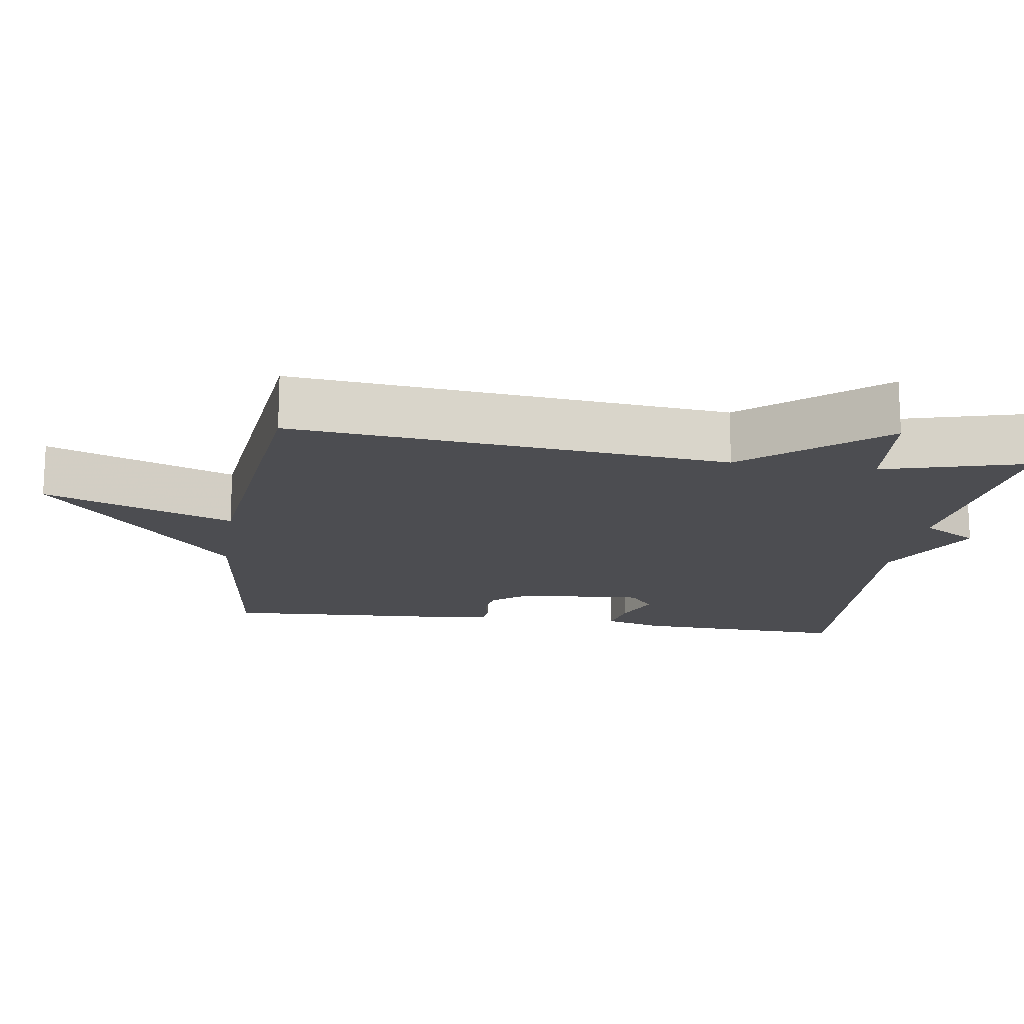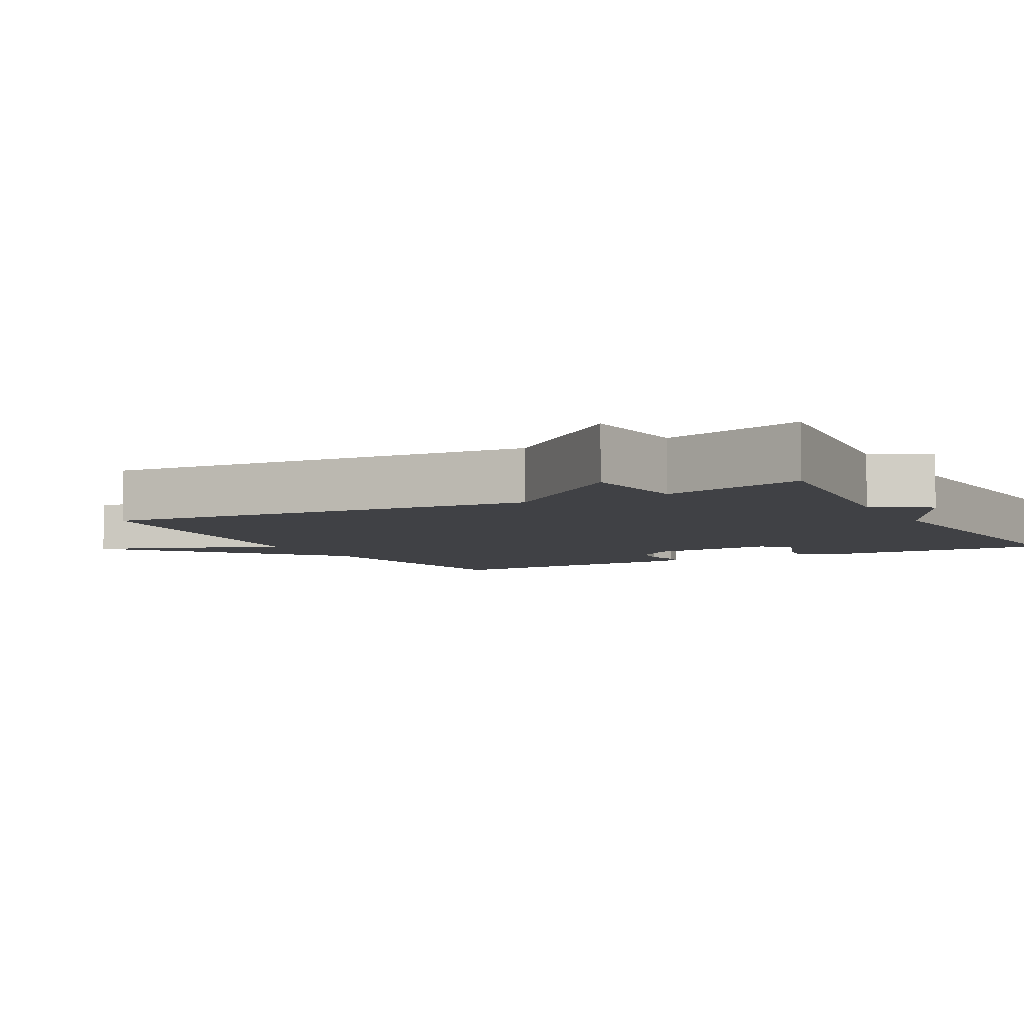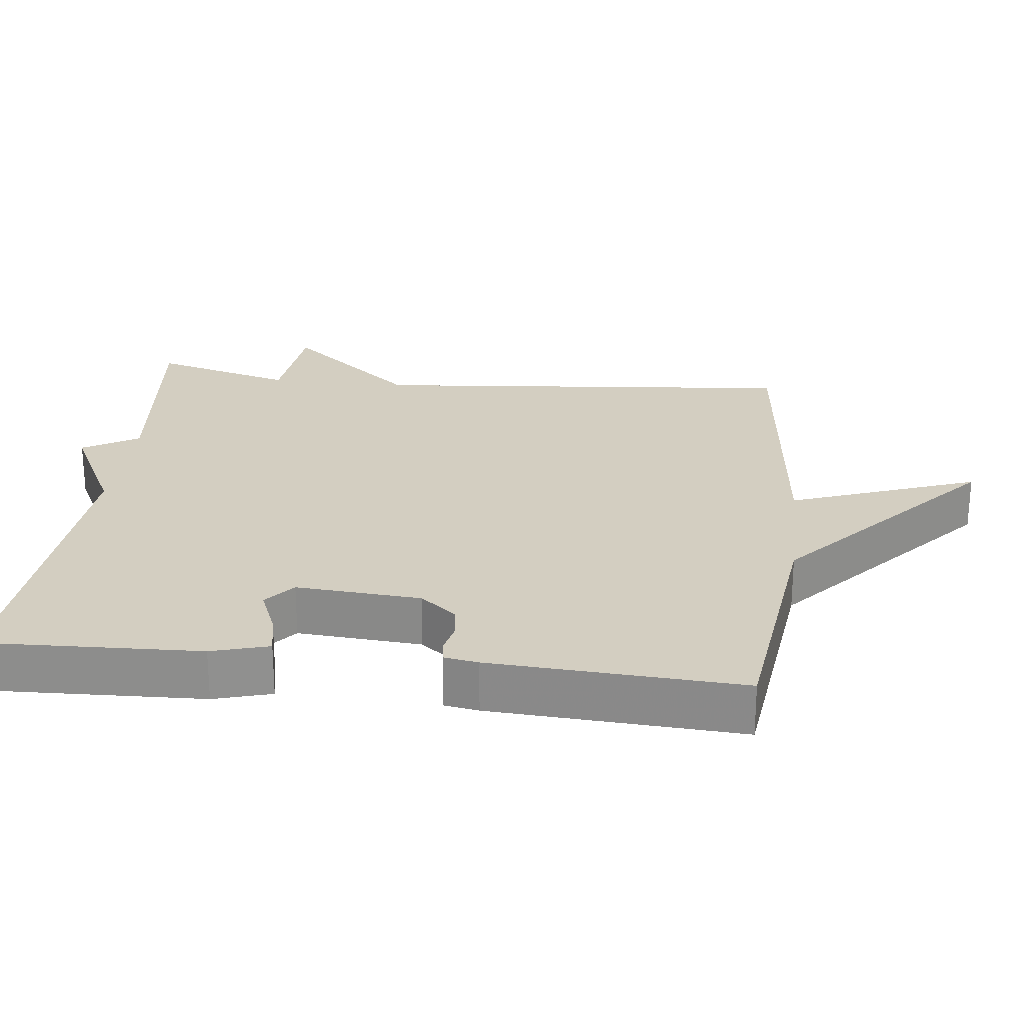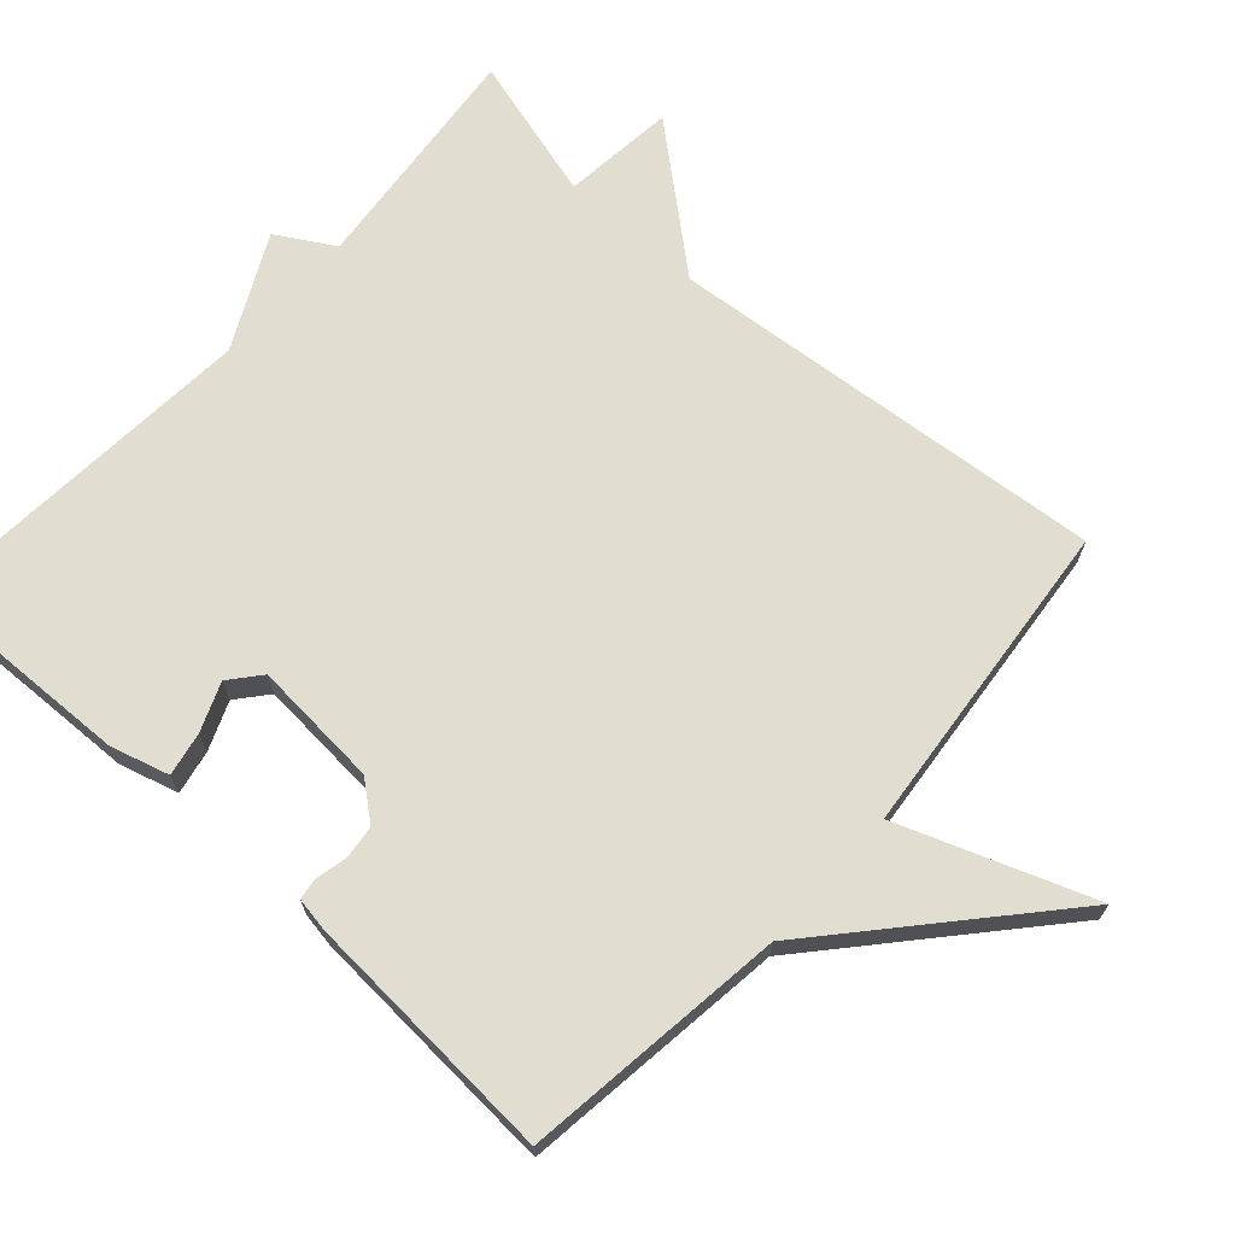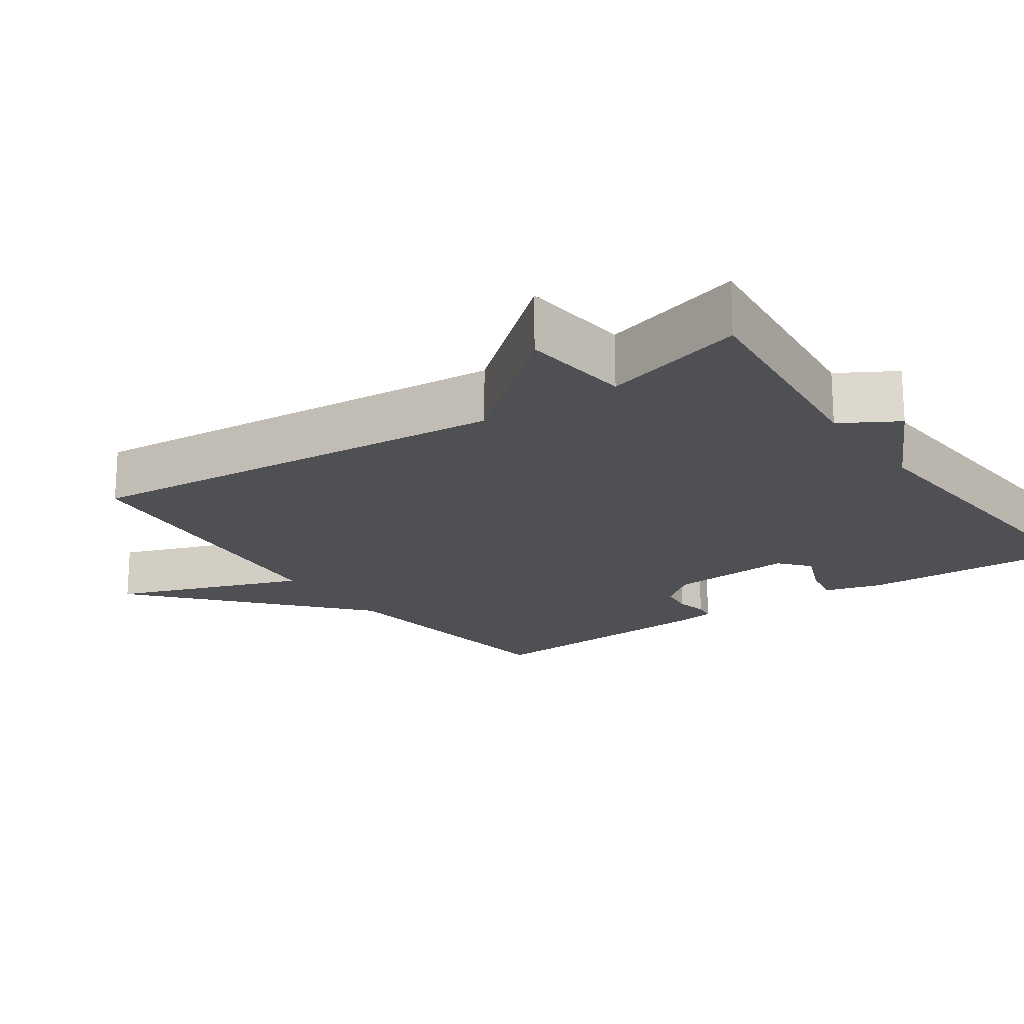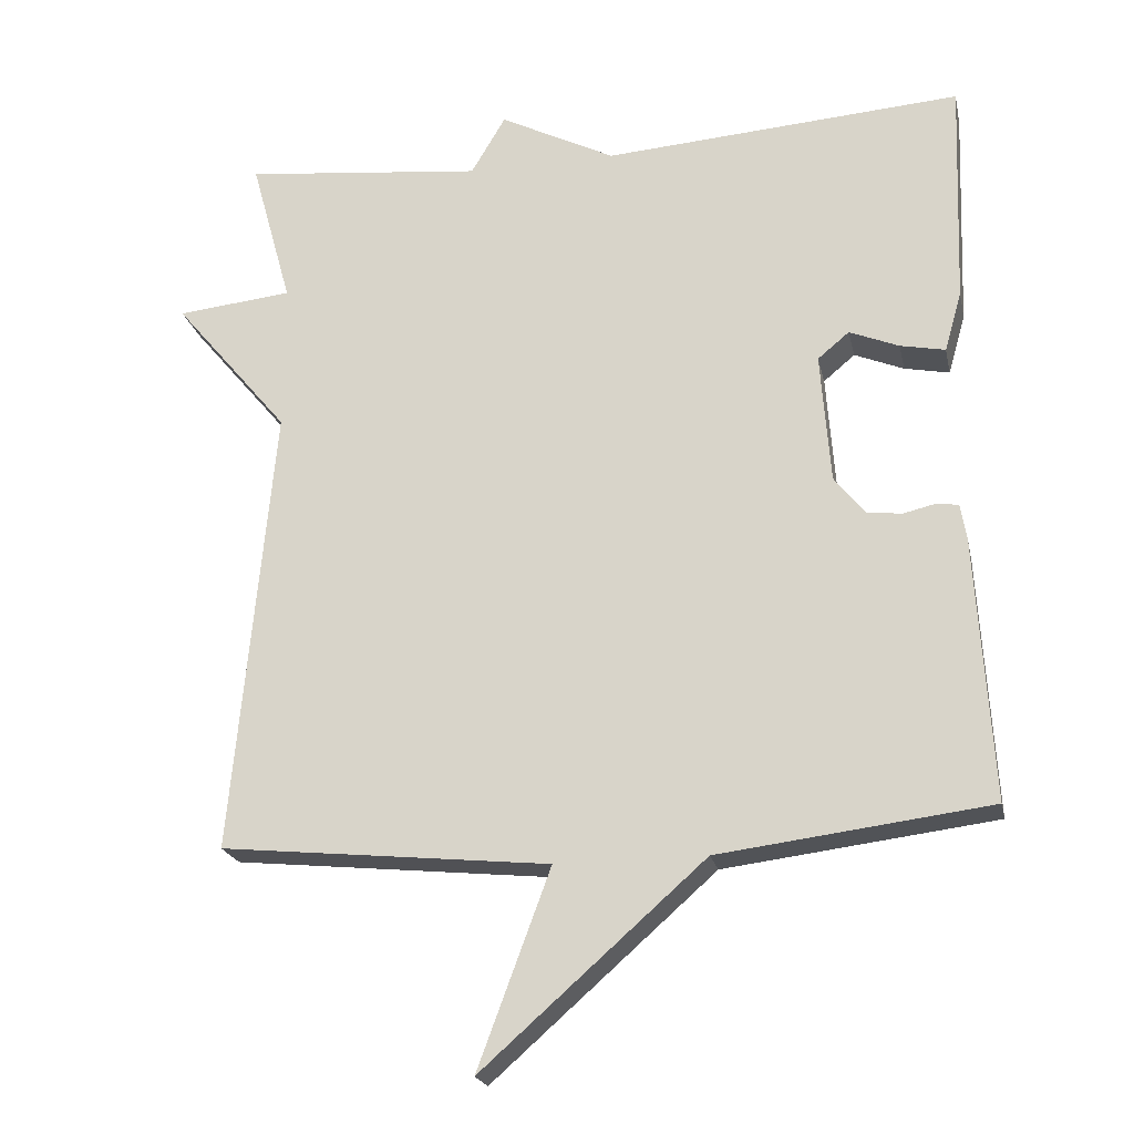
<metadata>
{"format":"obj","ext":"obj","renderer":"f3d","projection":"perspective","resolution":1024,"background":"white","views":[{"elev":-16.2,"azim":-98.7,"up":"+Y"},{"elev":-5.9,"azim":-61.5,"up":"+Y"},{"elev":24.9,"azim":96.5,"up":"+Y"},{"elev":68.8,"azim":132.1,"up":"+Y"},{"elev":-19.2,"azim":-55.0,"up":"+Y"},{"elev":-21.5,"azim":12.0,"up":"+Z"}]}
</metadata>
<code>
v -0.5 0.07 -0.5
v -0.445 0.07 0.102
v -0.599 0.07 0.286
v -0.445 0.07 0.302
v -0.5 0.07 0.5
v -0.179 0.07 0.466
v -0.133 0.07 0.544
v 0.021 0.07 0.466
v 0.5 0.07 0.5
v 0.489 0.07 0.199
v 0.466 0.07 0.119
v 0.406 0.07 0.131
v 0.34 0.07 0.158
v 0.298 0.07 0.123
v 0.311 0.07 -0.051
v 0.352 0.07 -0.102
v 0.398 0.07 -0.108
v 0.441 0.07 -0.098
v 0.471 0.07 -0.102
v 0.479 0.07 -0.15
v 0.5 0.07 -0.5
v 0.139 0.07 -0.545
v -0.158 0.07 -0.807
v -0.061 0.07 -0.545
v -0.5 0 -0.5
v -0.445 0 0.102
v -0.599 0 0.286
v -0.445 0 0.302
v -0.5 0 0.5
v -0.179 0 0.466
v -0.133 0 0.544
v 0.021 0 0.466
v 0.5 0 0.5
v 0.489 0 0.199
v 0.466 0 0.119
v 0.406 0 0.131
v 0.34 0 0.158
v 0.298 0 0.123
v 0.311 0 -0.051
v 0.352 0 -0.102
v 0.398 0 -0.108
v 0.441 0 -0.098
v 0.471 0 -0.102
v 0.479 0 -0.15
v 0.5 0 -0.5
v 0.139 0 -0.545
v -0.158 0 -0.807
v -0.061 0 -0.545
f 22 23 24
f 22 24 1
f 21 22 1
f 20 21 1
f 19 20 1
f 18 19 1
f 17 18 1
f 16 17 1
f 15 16 1 2
f 2 3 4
f 15 2 4
f 14 15 4
f 4 5 6
f 14 4 6
f 13 14 6
f 11 12 13
f 10 11 13
f 9 10 13
f 8 9 13
f 6 7 8 13
f 48 47 46
f 25 48 46
f 25 46 45
f 25 45 44
f 25 44 43
f 25 43 42
f 25 42 41
f 25 41 40
f 26 25 40 39
f 28 27 26
f 28 26 39
f 28 39 38
f 30 29 28
f 30 28 38
f 30 38 37
f 37 36 35
f 37 35 34
f 37 34 33
f 37 33 32
f 37 32 31 30
f 1 25 26 2
f 2 26 27 3
f 3 27 28 4
f 4 28 29 5
f 5 29 30 6
f 6 30 31 7
f 7 31 32 8
f 8 32 33 9
f 9 33 34 10
f 10 34 35 11
f 11 35 36 12
f 12 36 37 13
f 13 37 38 14
f 14 38 39 15
f 15 39 40 16
f 16 40 41 17
f 17 41 42 18
f 18 42 43 19
f 19 43 44 20
f 20 44 45 21
f 21 45 46 22
f 22 46 47 23
f 23 47 48 24
f 24 48 25 1

</code>
